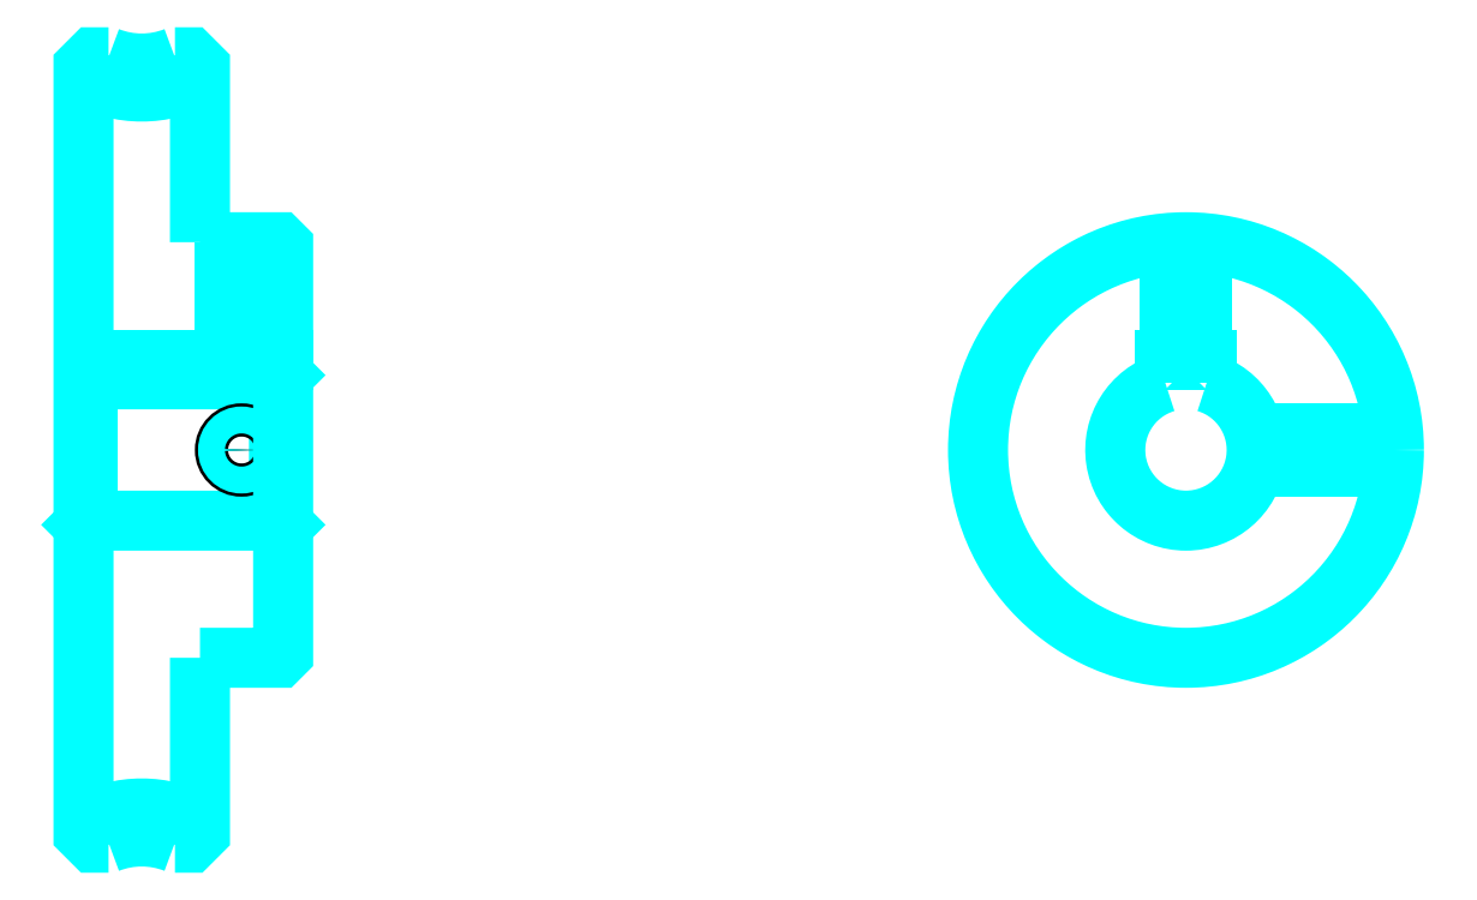
<metadata>
{"format":"dxf","ext":"dxf","renderer":"ezdxf+matplotlib","layout":"modelspace","background":"white","min_lineweight":24,"dpi":150}
</metadata>
<code>
0
SECTION
2
ENTITIES
0
ARC
8
0
10
91.74
20
156
30
0
40
14.38
50
240.9
51
299.1
0
ARC
8
0
10
91.74
20
40.97
30
0
40
14.38
50
60.86
51
119.1
0
ARC
8
0
10
91.74
20
156
30
0
40
11
50
248.7
51
291.3
0
ARC
8
0
10
91.74
20
40.97
30
0
40
11
50
68.72
51
111.3
0
LINE
8
0
10
108.7
20
107.5
30
0
11
108.2
21
107
31
0
0
LINE
8
0
10
108.7
20
89.47
30
0
11
108.2
21
89.97
31
0
0
LINE
8
0
10
84.74
20
89.47
30
0
11
85.24
21
89.97
31
0
0
POLYLINE
8
0
66
1
10
0
20
0
30
0
70
2
0
VERTEX
8
0
10
87.75
20
145.7
30
0
70
0
0
VERTEX
8
0
10
85.94
20
145.7
30
0
70
0
0
VERTEX
8
0
10
84.74
20
144.5
30
0
70
0
0
VERTEX
8
0
10
84.74
20
89.47
30
0
70
0
0
SEQEND
8
0
0
POLYLINE
8
0
66
1
10
0
20
0
30
0
70
2
0
VERTEX
8
0
10
84.74
20
89.47
30
0
70
0
0
VERTEX
8
0
10
84.74
20
52.41
30
0
70
0
0
VERTEX
8
0
10
85.94
20
51.22
30
0
70
0
0
VERTEX
8
0
10
87.75
20
51.22
30
0
70
0
0
SEQEND
8
0
0
POLYLINE
8
0
66
1
10
0
20
0
30
0
70
2
0
VERTEX
8
0
10
84.74
20
107.5
30
0
70
0
0
VERTEX
8
0
10
85.24
20
107
30
0
70
0
0
VERTEX
8
0
10
85.24
20
89.97
30
0
70
0
0
VERTEX
8
0
10
108.2
20
89.97
30
0
70
0
0
VERTEX
8
0
10
108.2
20
107
30
0
70
0
0
VERTEX
8
0
10
85.24
20
107
30
0
70
0
0
SEQEND
8
0
0
ARC
8
0
10
217.3
20
98.47
30
0
40
8.5
50
107.1
51
72.9
0
POLYLINE
8
0
66
1
10
0
20
0
30
0
70
2
0
VERTEX
8
0
10
219.8
20
106.6
30
0
70
0
0
VERTEX
8
0
10
219.8
20
109.3
30
0
70
0
0
VERTEX
8
0
10
214.8
20
109.3
30
0
70
0
0
VERTEX
8
0
10
214.8
20
106.6
30
0
70
0
0
SEQEND
8
0
0
LINE
8
0
10
84.74
20
109.3
30
0
11
108.7
21
109.3
31
0
0
POLYLINE
8
0
66
1
10
0
20
0
30
0
70
2
0
VERTEX
8
0
10
105.7
20
123.5
30
0
70
0
0
VERTEX
8
0
10
105.7
20
109.3
30
0
70
0
0
SEQEND
8
0
0
POLYLINE
8
0
66
1
10
0
20
0
30
0
70
2
0
VERTEX
8
0
10
101.7
20
123.5
30
0
70
0
0
VERTEX
8
0
10
101.7
20
109.3
30
0
70
0
0
SEQEND
8
0
0
POLYLINE
8
0
66
1
10
0
20
0
30
0
70
2
0
VERTEX
8
0
10
105.4
20
123.5
30
0
70
0
0
VERTEX
8
0
10
105.4
20
109.3
30
0
70
0
0
SEQEND
8
0
0
POLYLINE
8
0
66
1
10
0
20
0
30
0
70
2
0
VERTEX
8
0
10
102.1
20
123.5
30
0
70
0
0
VERTEX
8
0
10
102.1
20
109.3
30
0
70
0
0
SEQEND
8
0
0
POLYLINE
8
0
66
1
10
0
20
0
30
0
70
2
0
VERTEX
8
0
10
215.3
20
109.3
30
0
70
0
0
VERTEX
8
0
10
215.3
20
123.4
30
0
70
0
0
SEQEND
8
0
0
POLYLINE
8
0
66
1
10
0
20
0
30
0
70
2
0
VERTEX
8
0
10
219.3
20
109.3
30
0
70
0
0
VERTEX
8
0
10
219.3
20
123.4
30
0
70
0
0
SEQEND
8
0
0
POLYLINE
8
0
66
1
10
0
20
0
30
0
70
2
0
VERTEX
8
0
10
215.7
20
109.3
30
0
70
0
0
VERTEX
8
0
10
215.7
20
123.4
30
0
70
0
0
SEQEND
8
0
0
POLYLINE
8
0
66
1
10
0
20
0
30
0
70
2
0
VERTEX
8
0
10
218.9
20
109.3
30
0
70
0
0
VERTEX
8
0
10
218.9
20
123.4
30
0
70
0
0
SEQEND
8
0
0
CIRCLE
8
0
10
103.7
20
98.47
30
0
40
2
0
CIRCLE
8
0
10
103.7
20
98.47
30
0
40
1.62
0
POLYLINE
8
0
66
1
10
0
20
0
30
0
70
2
0
VERTEX
8
0
10
225.6
20
100.5
30
0
70
0
0
VERTEX
8
0
10
242.2
20
100.5
30
0
70
0
0
SEQEND
8
0
0
POLYLINE
8
0
66
1
10
0
20
0
30
0
70
2
0
VERTEX
8
0
10
225.6
20
96.47
30
0
70
0
0
VERTEX
8
0
10
242.2
20
96.47
30
0
70
0
0
SEQEND
8
0
0
POLYLINE
8
0
66
1
10
0
20
0
30
0
70
2
0
VERTEX
8
0
10
225.6
20
100.1
30
0
70
0
0
VERTEX
8
0
10
242.2
20
100.1
30
0
70
0
0
SEQEND
8
0
0
POLYLINE
8
0
66
1
10
0
20
0
30
0
70
2
0
VERTEX
8
0
10
225.6
20
96.85
30
0
70
0
0
VERTEX
8
0
10
242.2
20
96.85
30
0
70
0
0
SEQEND
8
0
0
POLYLINE
8
0
66
1
10
0
20
0
30
0
70
2
0
VERTEX
8
0
10
98.74
20
123.5
30
0
70
0
0
VERTEX
8
0
10
98.74
20
144.5
30
0
70
0
0
VERTEX
8
0
10
97.55
20
145.7
30
0
70
0
0
VERTEX
8
0
10
95.73
20
145.7
30
0
70
0
0
SEQEND
8
0
0
POLYLINE
8
0
66
1
10
0
20
0
30
0
70
2
0
VERTEX
8
0
10
95.73
20
51.22
30
0
70
0
0
VERTEX
8
0
10
97.55
20
51.22
30
0
70
0
0
VERTEX
8
0
10
98.74
20
52.41
30
0
70
0
0
VERTEX
8
0
10
98.74
20
73.47
30
0
70
0
0
SEQEND
8
0
0
POLYLINE
8
0
66
1
10
0
20
0
30
0
70
2
0
VERTEX
8
0
10
98.74
20
73.47
30
0
70
0
0
VERTEX
8
0
10
108.2
20
73.47
30
0
70
0
0
VERTEX
8
0
10
108.7
20
73.97
30
0
70
0
0
VERTEX
8
0
10
108.7
20
123
30
0
70
0
0
VERTEX
8
0
10
108.2
20
123.5
30
0
70
0
0
VERTEX
8
0
10
98.74
20
123.5
30
0
70
0
0
SEQEND
8
0
0
CIRCLE
8
0
10
217.3
20
98.47
30
0
40
25
0
ENDSEC
0
EOF

</code>
